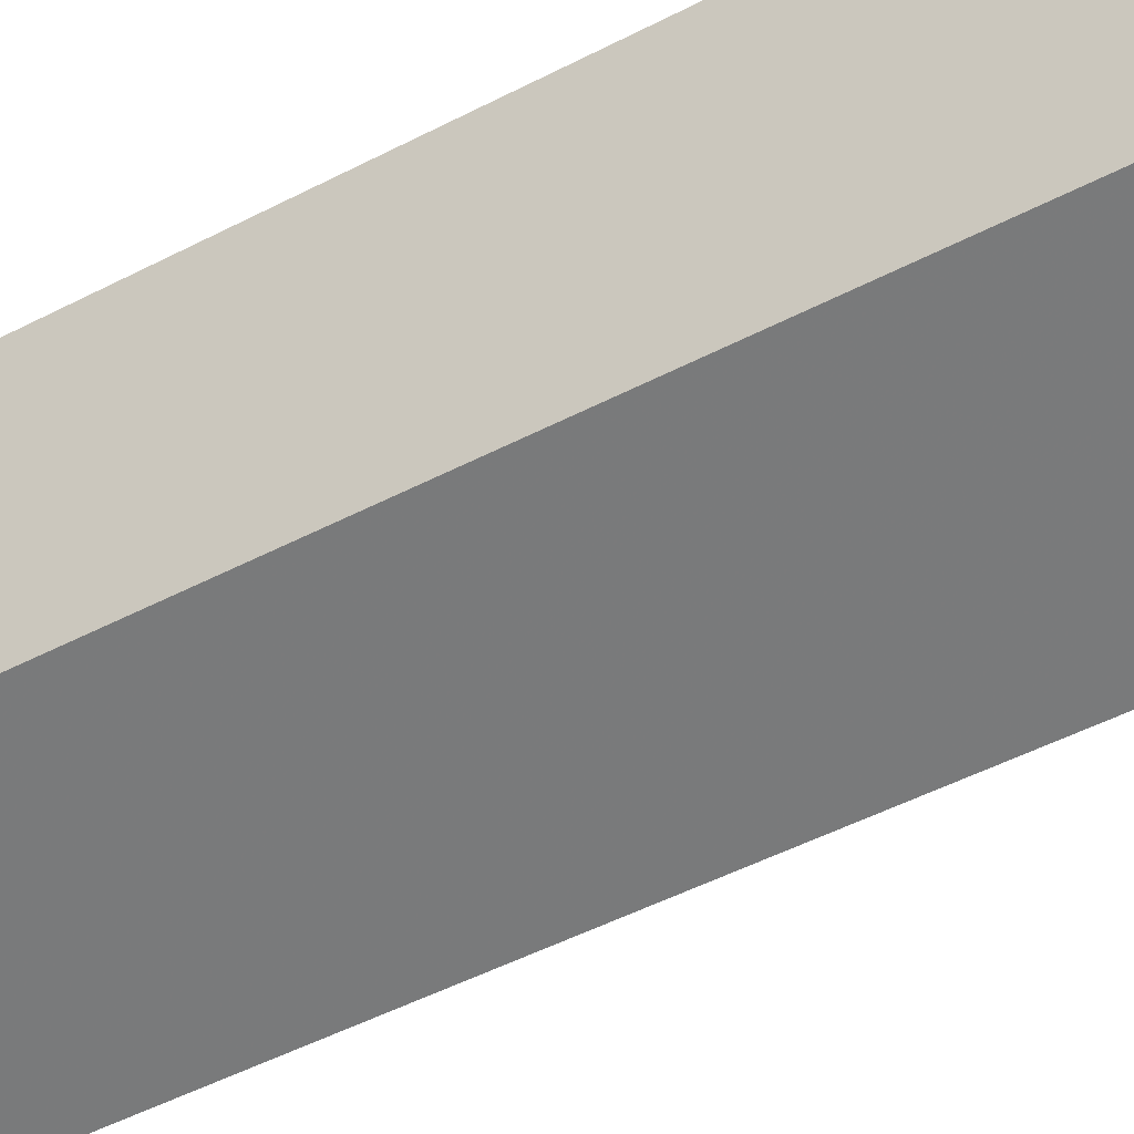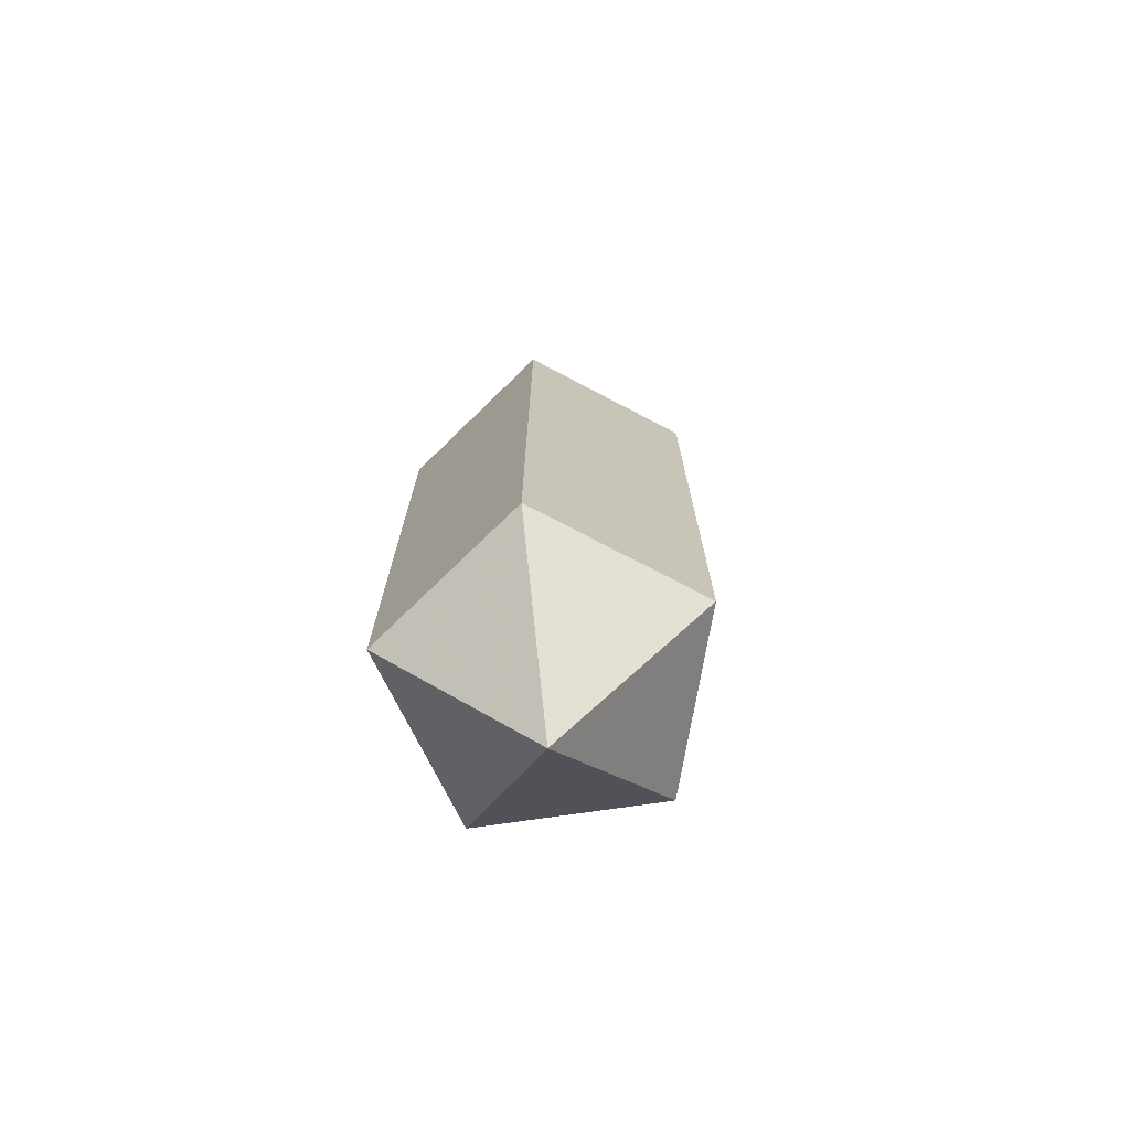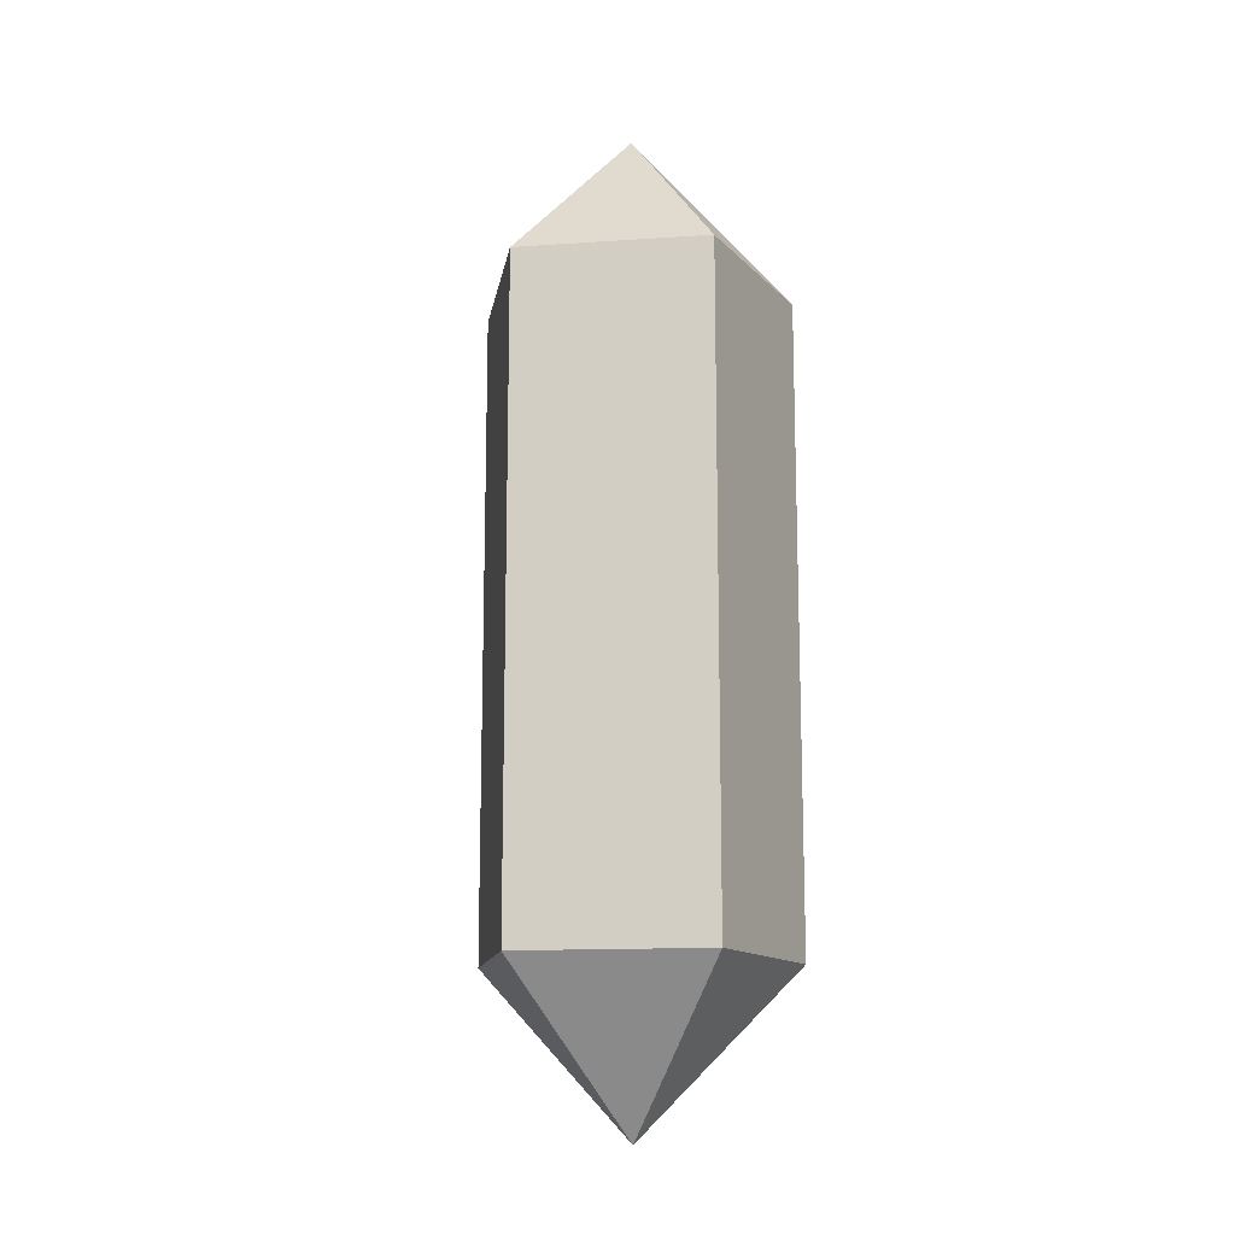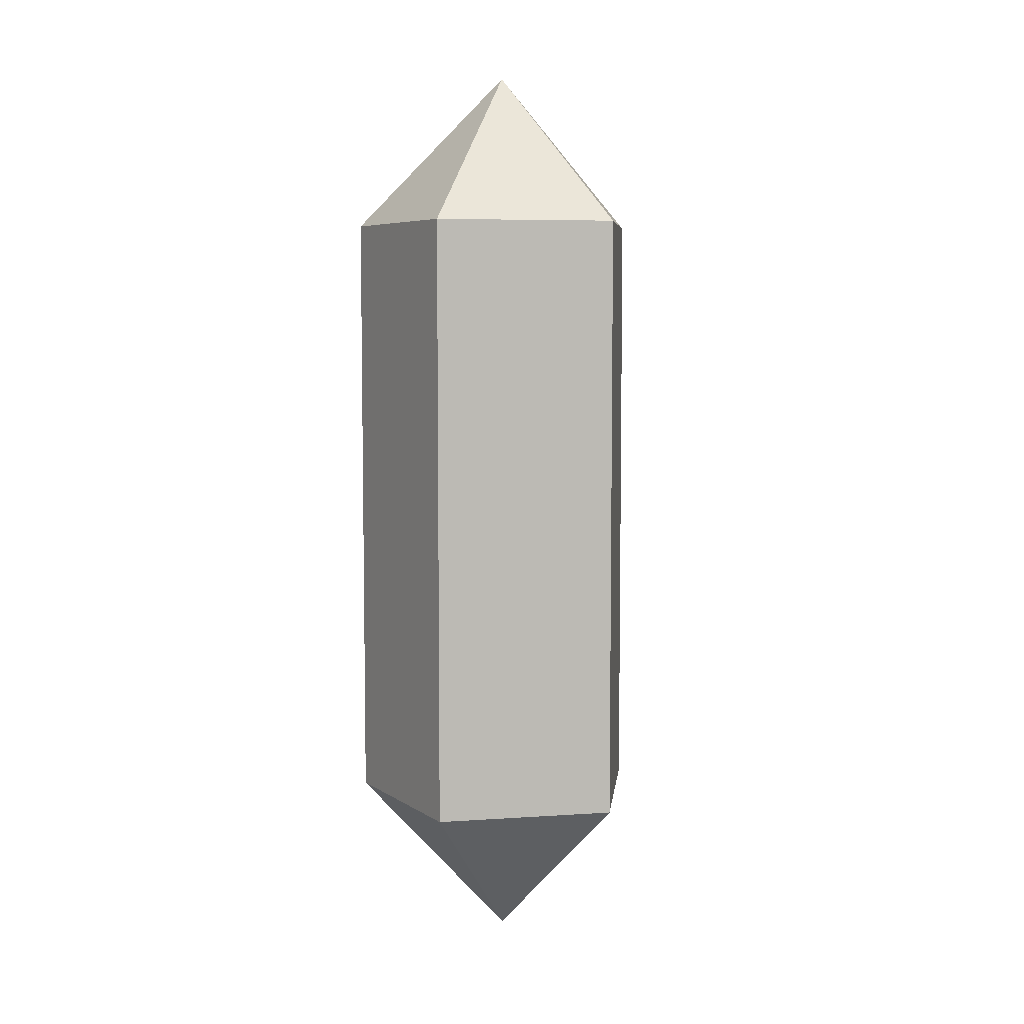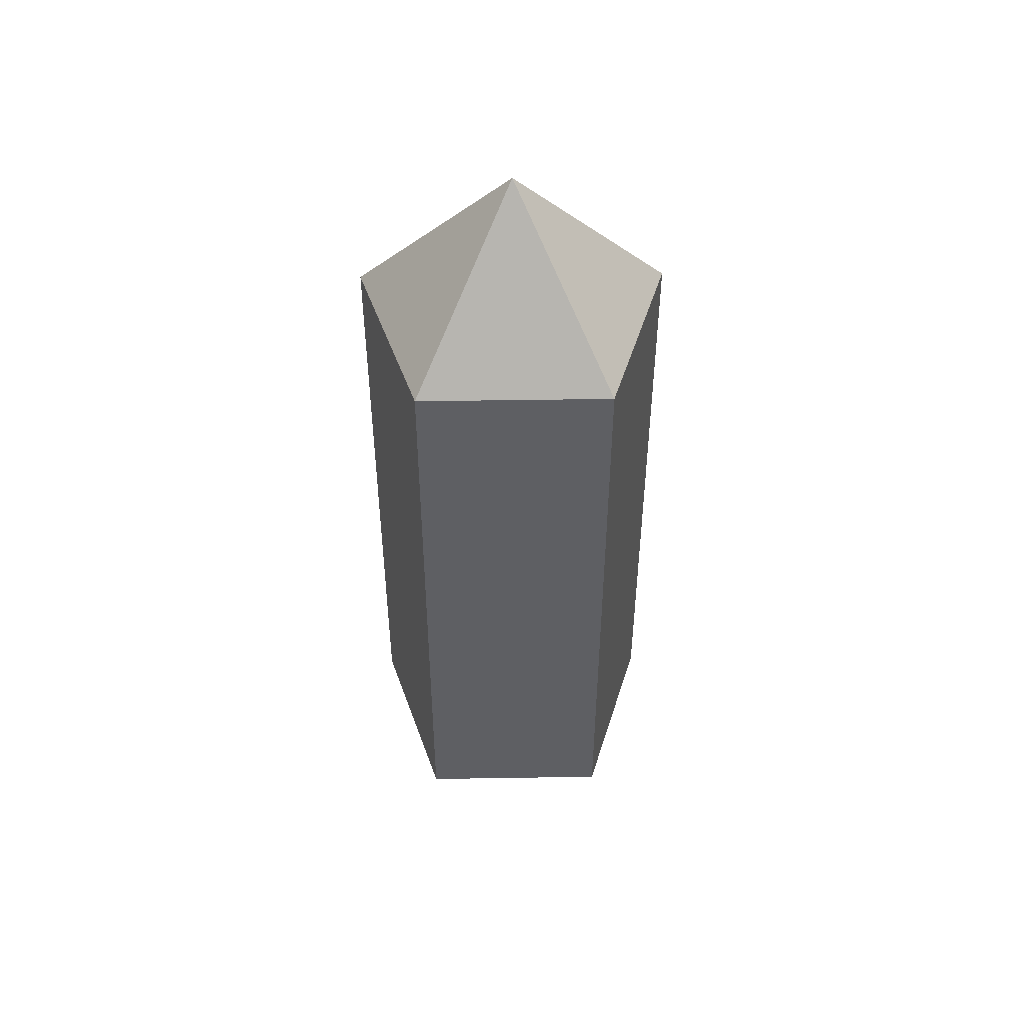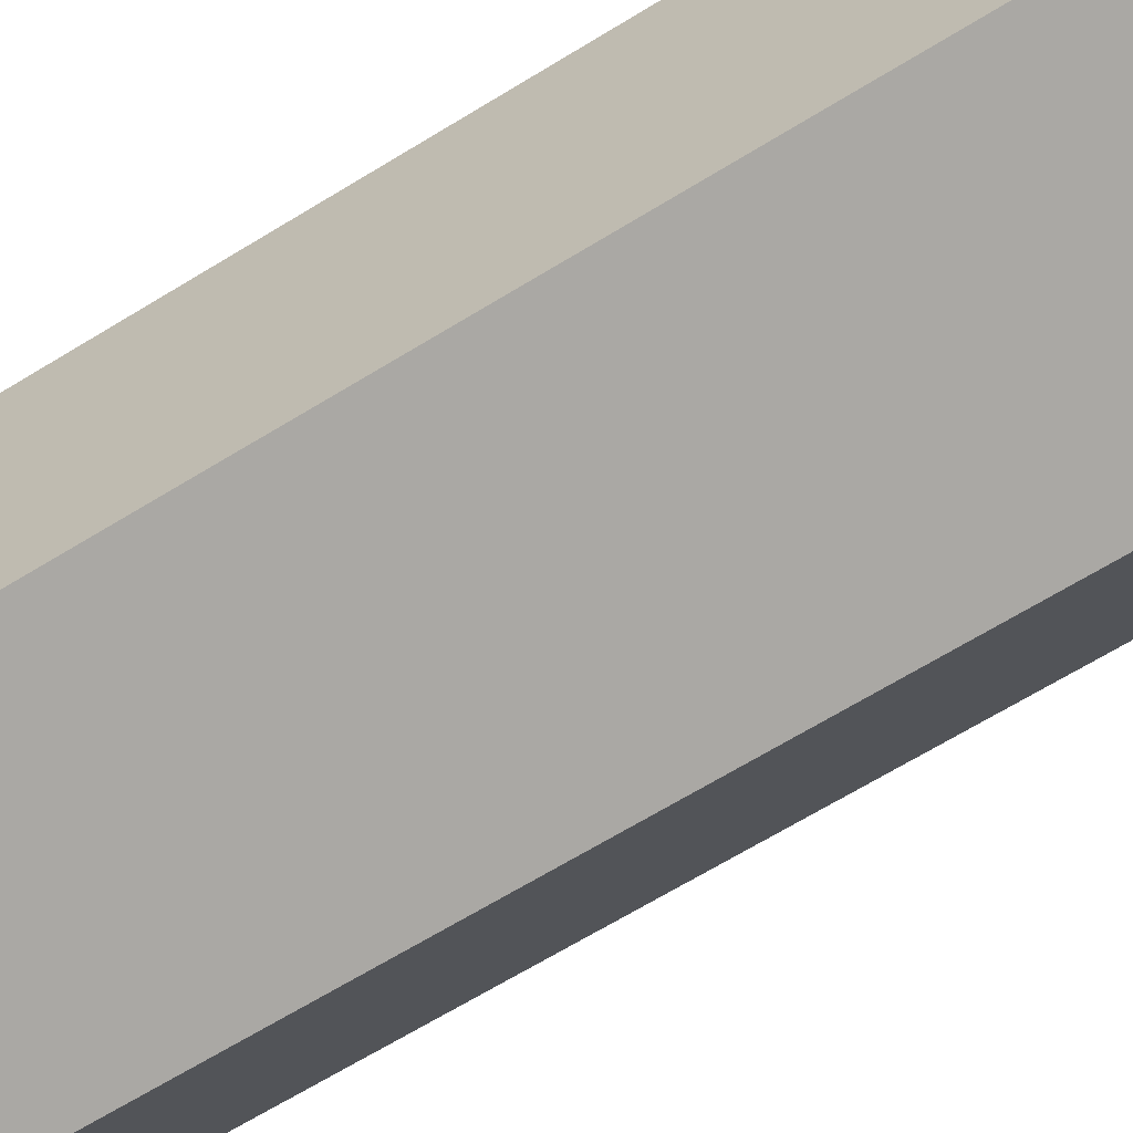
<metadata>
{"format":"obj","ext":"obj","renderer":"f3d","projection":"perspective","resolution":1024,"background":"white","views":[{"elev":-44.2,"azim":-57.9,"up":"+Z"},{"elev":-73.2,"azim":26.3,"up":"+Y"},{"elev":-13.8,"azim":-153.5,"up":"+Y"},{"elev":6.3,"azim":42.5,"up":"+Y"},{"elev":48.2,"azim":-91.0,"up":"+Y"},{"elev":-62.2,"azim":-57.4,"up":"+Z"}]}
</metadata>
<code>
g Capsule
v 0 0.000707 0
v 0 3.001 0
v 0.5 0.5007 0
v 0.5 2.501 0
v 0.1545 0.5007 -0.4755
v 0.1545 2.501 -0.4755
v -0.4045 0.5007 -0.2939
v -0.4045 2.501 -0.2939
v -0.4045 0.5007 0.2939
v -0.4045 2.501 0.2939
v 0.1545 0.5007 0.4755
v 0.1545 2.501 0.4755
f 5 3 1
f 5 6 4 3
f 6 2 4
f 7 5 1
f 7 8 6 5
f 8 2 6
f 9 7 1
f 9 10 8 7
f 10 2 8
f 11 9 1
f 11 12 10 9
f 12 2 10
f 3 11 1
f 3 4 12 11
f 4 2 12

</code>
